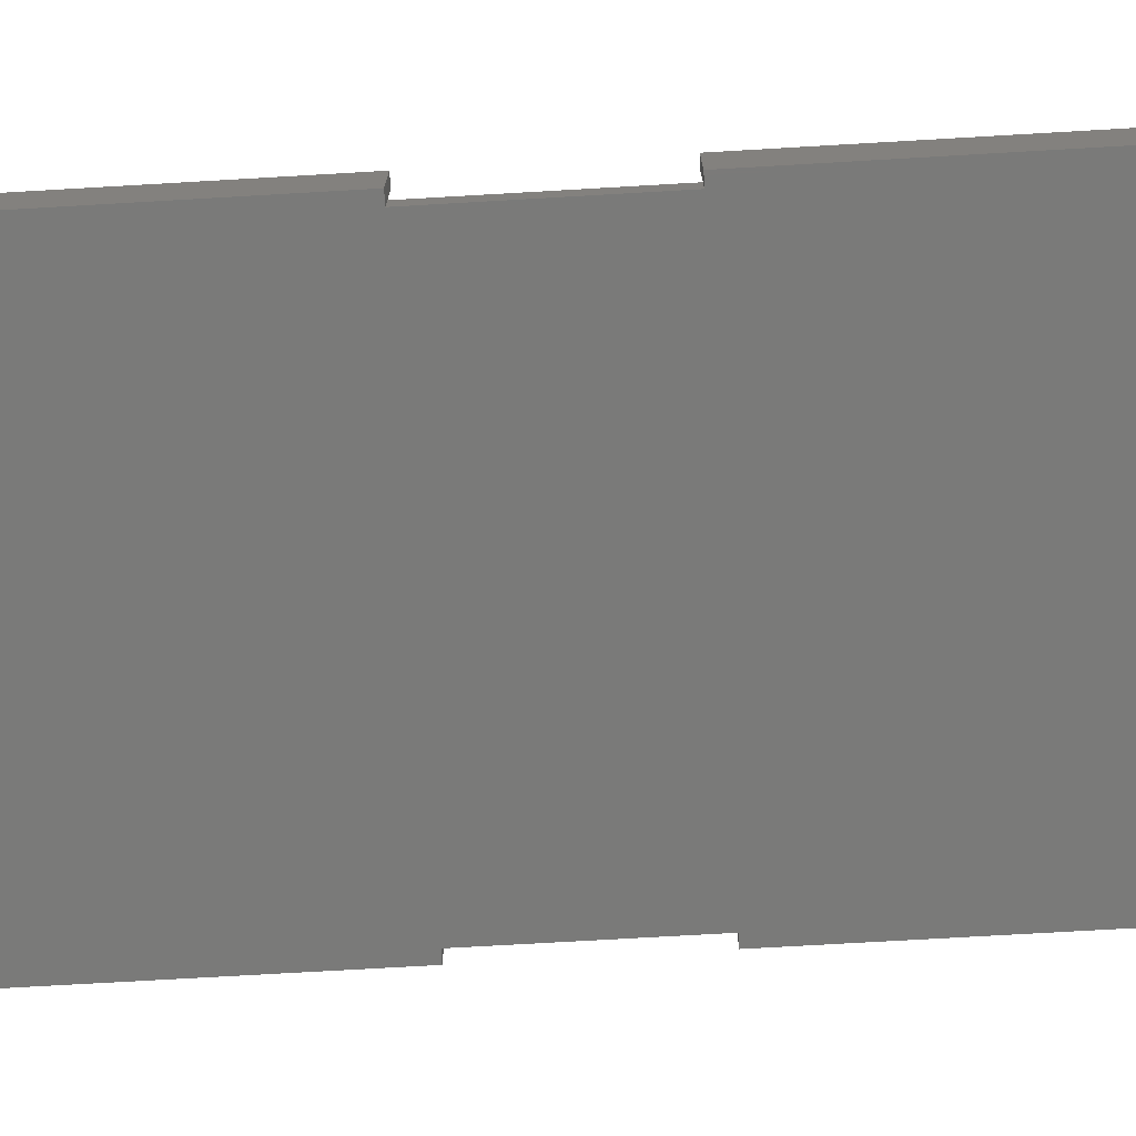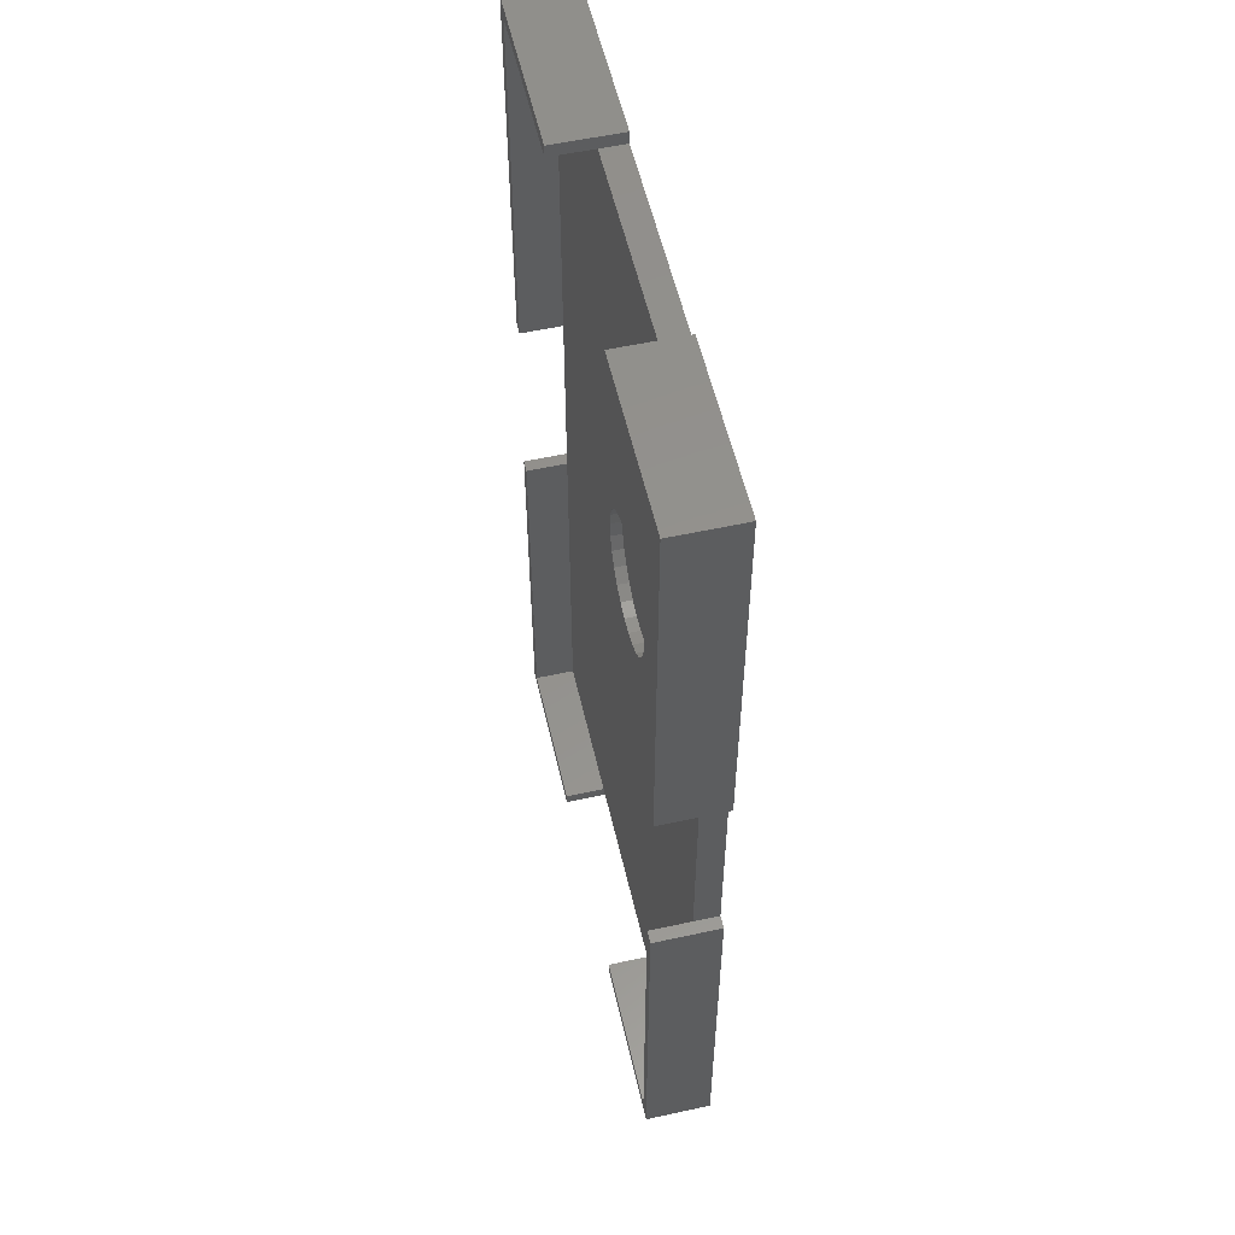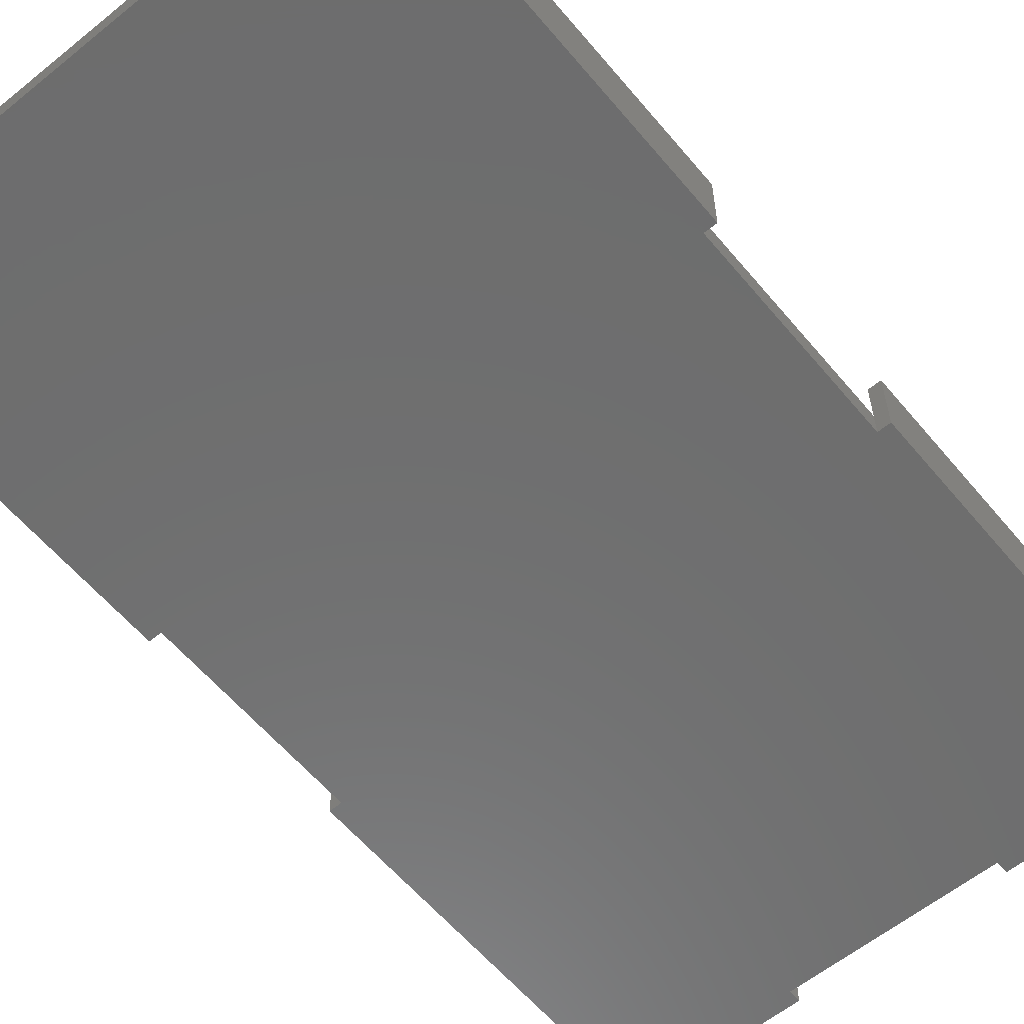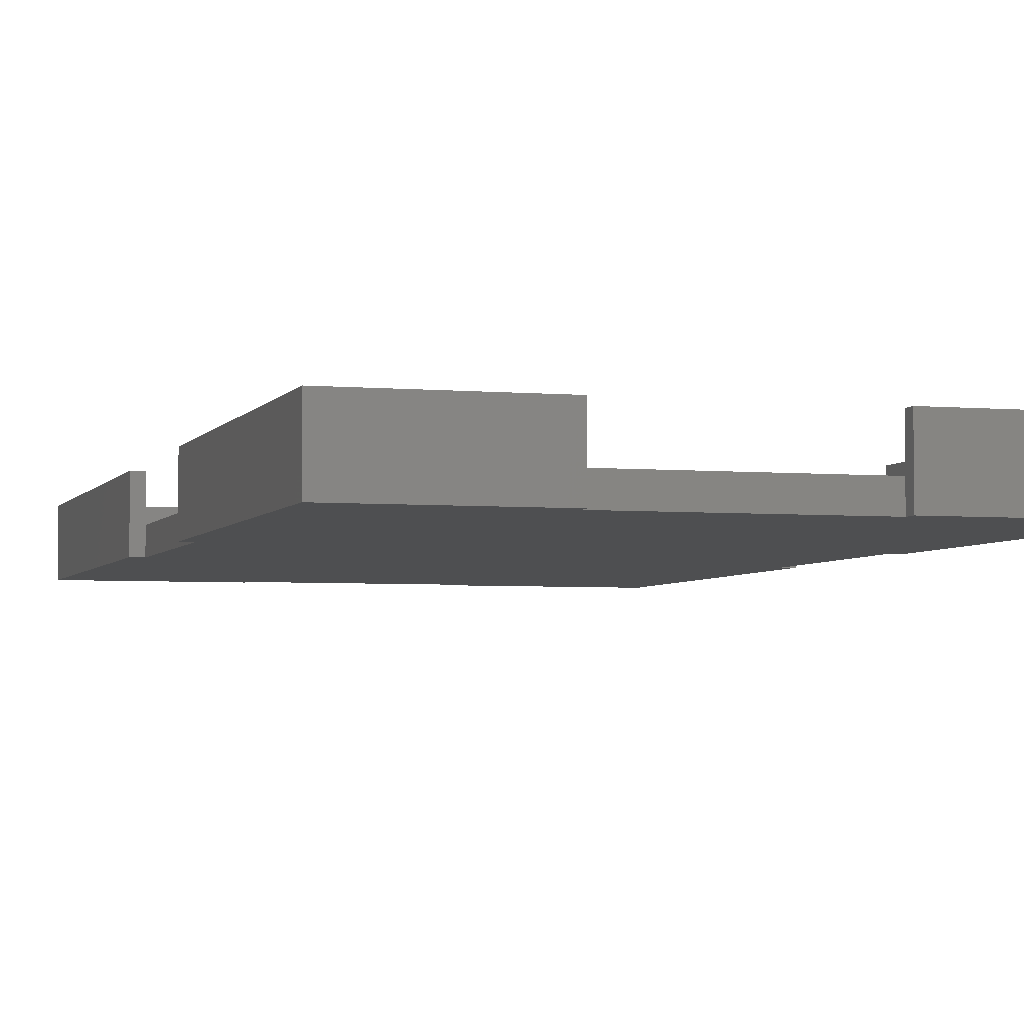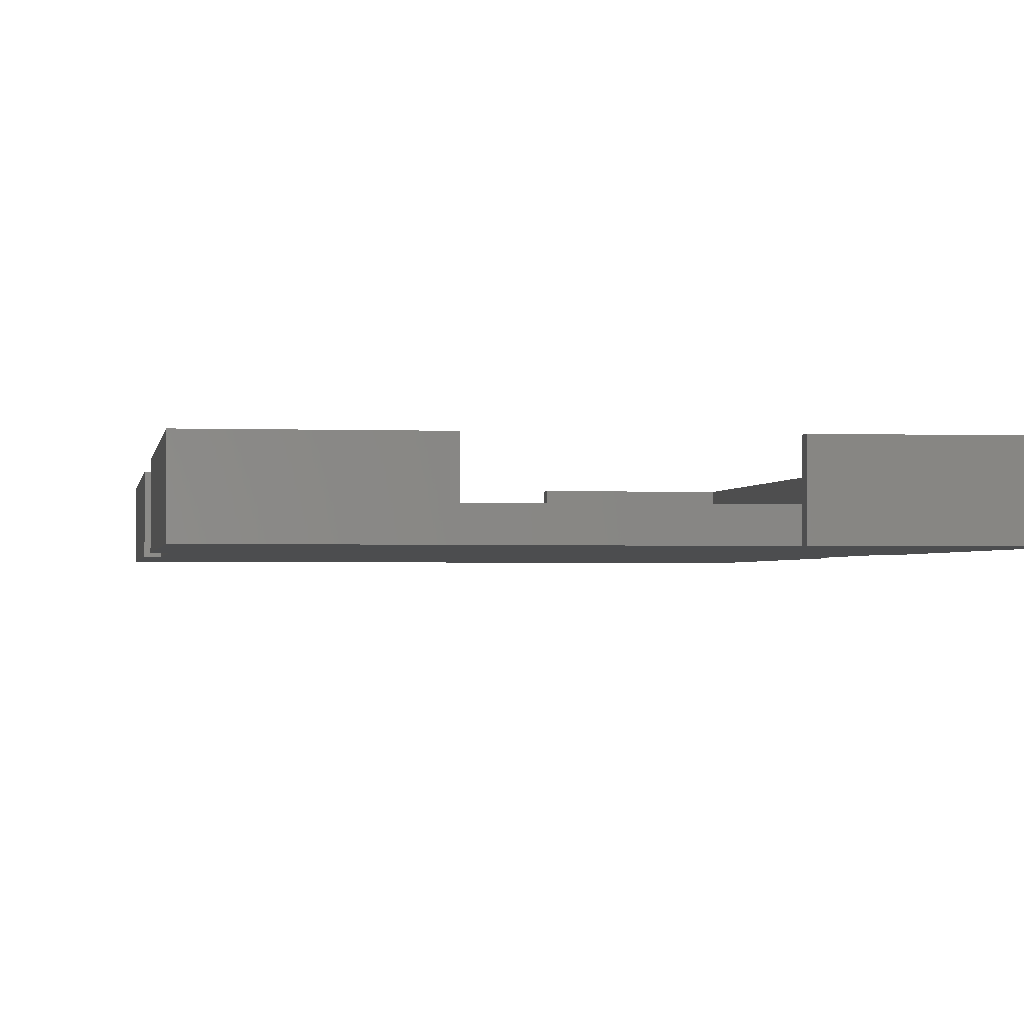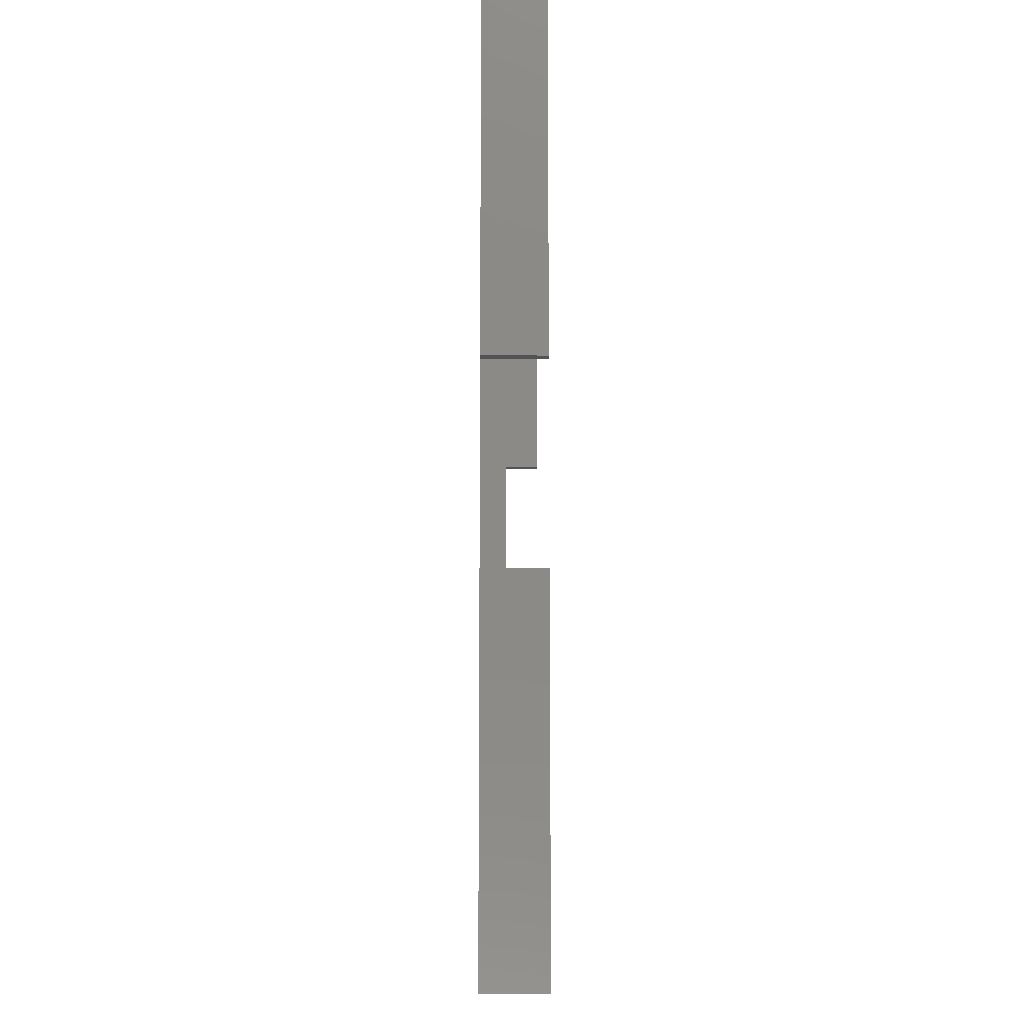
<metadata>
{"format":"stl","ext":"stl","renderer":"f3d","projection":"perspective","resolution":1024,"background":"white","views":[{"elev":-73.1,"azim":-86.7,"up":"+Z"},{"elev":55.7,"azim":77.1,"up":"+Y"},{"elev":-59.7,"azim":-140.3,"up":"+Z"},{"elev":-4.0,"azim":-16.8,"up":"+Z"},{"elev":-1.6,"azim":-8.4,"up":"+Z"},{"elev":-10.3,"azim":-90.5,"up":"+Y"}]}
</metadata>
<code>
# stl→obj: 108 verts, 212 faces
v 0 0 0
v 0 47.25 8
v 0 47.25 0
v 0 0 8
v 0 72.25 0
v 0 119.5 8
v 0 119.5 0
v 0 72.25 8
v 1.5 47.25 8
v 1.5 1.5 8
v 20.5 0 8
v 20.5 1.5 8
v 64.5 1.5 8
v 66 47.25 8
v 64.5 47.25 8
v 66 0 8
v 45.5 0 8
v 45.5 1.5 8
v 66 119.5 8
v 64.5 118 8
v 66 72.25 8
v 45.5 119.5 8
v 45.5 118 8
v 64.5 72.25 8
v 20.5 119.5 8
v 1.5 118 8
v 20.5 118 8
v 1.5 72.25 8
v 66 47.25 0
v 66 0 0
v 66 119.5 0
v 66 72.25 0
v 45.5 119.5 0
v 20.5 119.5 0
v 64.5 47.25 0
v 45.5 1.5 0
v 45.5 0 0
v 64.5 72.25 0
v 1.5 47.25 0
v 20.5 1.5 0
v 45.5 118 0
v 20.5 0 0
v 1.5 72.25 0
v 20.5 118 0
v 1.5 47.25 3
v 1.5 1.5 3
v 1.5 118 3
v 1.5 72.25 3
v 64.5 1.5 3
v 64.5 47.25 3
v 64.5 72.25 3
v 64.5 118 3
v 45.5 118 3
v 40.89 67.81 3
v 40.19 69.65 3
v 37.62 72.56 3
v 40.89 63.93 3
v 40.19 62.09 3
v 41.12 65.87 3
v 39.08 71.26 3
v 35.88 73.47 3
v 33.98 73.94 3
v 32.02 73.94 3
v 20.5 118 3
v 30.12 73.47 3
v 28.38 72.56 3
v 25.81 69.65 3
v 25.11 67.81 3
v 26.92 71.26 3
v 39.08 60.48 3
v 37.62 59.18 3
v 35.88 58.27 3
v 45.5 1.5 3
v 33.98 57.8 3
v 32.02 57.8 3
v 30.12 58.27 3
v 28.38 59.18 3
v 26.92 60.48 3
v 25.81 62.09 3
v 25.11 63.93 3
v 20.5 1.5 3
v 24.88 65.87 3
v 41.12 65.87 1.6
v 40.89 67.81 1.6
v 32.02 73.94 1.6
v 33.98 73.94 1.6
v 35.88 58.27 1.6
v 33.98 57.8 1.6
v 37.62 72.56 1.6
v 39.08 71.26 1.6
v 35.88 73.47 1.6
v 26.92 71.26 1.6
v 28.38 72.56 1.6
v 30.12 73.47 1.6
v 40.19 62.09 1.6
v 40.89 63.93 1.6
v 40.19 69.65 1.6
v 25.81 69.65 1.6
v 25.11 67.81 1.6
v 39.08 60.48 1.6
v 37.62 59.18 1.6
v 32.02 57.8 1.6
v 30.12 58.27 1.6
v 28.38 59.18 1.6
v 26.92 60.48 1.6
v 25.81 62.09 1.6
v 25.11 63.93 1.6
v 24.88 65.87 1.6
f 1 2 3
f 2 1 4
f 5 6 7
f 6 5 8
f 9 2 10
f 10 11 12
f 10 4 11
f 4 10 2
f 13 14 15
f 14 13 16
f 17 13 18
f 13 17 16
f 19 20 21
f 22 20 19
f 20 22 23
f 21 20 24
f 25 26 27
f 6 26 25
f 8 26 6
f 26 8 28
f 16 29 14
f 29 16 30
f 21 31 19
f 31 21 32
f 31 22 19
f 22 31 33
f 34 6 25
f 6 34 7
f 30 35 29
f 30 36 35
f 36 30 37
f 38 31 32
f 39 35 36
f 39 36 40
f 38 41 31
f 31 41 33
f 1 40 42
f 43 38 39
f 38 43 44
f 40 1 39
f 39 1 3
f 35 39 38
f 38 44 41
f 7 44 43
f 7 43 5
f 44 7 34
f 1 11 4
f 11 1 42
f 37 16 17
f 16 37 30
f 10 45 9
f 45 10 46
f 28 47 26
f 47 28 48
f 39 48 43
f 48 39 45
f 49 15 50
f 15 49 13
f 51 20 52
f 20 51 24
f 50 38 51
f 38 50 35
f 53 51 52
f 54 51 55
f 51 53 56
f 51 57 50
f 58 50 57
f 57 51 59
f 59 51 54
f 51 60 55
f 51 56 60
f 53 61 56
f 53 62 61
f 53 63 62
f 64 63 53
f 63 64 65
f 65 64 66
f 48 66 64
f 67 48 68
f 69 48 67
f 66 48 69
f 70 50 58
f 71 50 70
f 72 50 71
f 50 73 49
f 74 50 72
f 50 74 73
f 75 73 74
f 45 75 76
f 45 76 77
f 45 77 78
f 45 78 79
f 45 79 80
f 75 81 73
f 48 80 82
f 68 48 82
f 48 64 47
f 80 48 45
f 75 45 81
f 81 45 46
f 81 10 12
f 10 81 46
f 49 18 13
f 18 49 73
f 40 73 81
f 73 40 36
f 53 20 23
f 20 53 52
f 47 27 26
f 27 47 64
f 41 64 53
f 64 41 44
f 11 81 12
f 42 81 11
f 81 42 40
f 37 73 36
f 17 73 37
f 73 17 18
f 64 25 27
f 25 64 34
f 34 64 44
f 53 33 41
f 33 53 22
f 22 53 23
f 8 48 28
f 5 48 8
f 48 5 43
f 45 2 9
f 3 45 39
f 45 3 2
f 51 21 24
f 32 51 38
f 51 32 21
f 14 50 15
f 29 50 14
f 50 29 35
f 83 54 84
f 54 83 59
f 85 62 63
f 62 85 86
f 87 74 72
f 74 87 88
f 89 60 56
f 60 89 90
f 91 56 61
f 56 91 89
f 92 66 69
f 66 92 93
f 94 63 65
f 63 94 85
f 95 57 96
f 57 95 58
f 97 60 90
f 60 97 55
f 84 55 97
f 55 84 54
f 86 61 62
f 61 86 91
f 68 98 67
f 98 68 99
f 84 96 83
f 97 96 84
f 97 95 96
f 90 95 97
f 90 100 95
f 89 100 90
f 89 101 100
f 91 101 89
f 91 87 101
f 86 87 91
f 86 88 87
f 85 88 86
f 85 102 88
f 94 102 85
f 94 103 102
f 93 103 94
f 93 104 103
f 92 104 93
f 92 105 104
f 98 105 92
f 98 106 105
f 99 106 98
f 99 107 106
f 107 99 108
f 67 92 69
f 92 67 98
f 82 99 68
f 99 82 108
f 93 65 66
f 65 93 94
f 100 58 95
f 58 100 70
f 80 108 82
f 108 80 107
f 96 59 83
f 59 96 57
f 102 76 75
f 76 102 103
f 104 78 77
f 78 104 105
f 79 107 80
f 107 79 106
f 101 72 71
f 72 101 87
f 88 75 74
f 75 88 102
f 103 77 76
f 77 103 104
f 78 106 79
f 106 78 105
f 100 71 70
f 71 100 101

</code>
